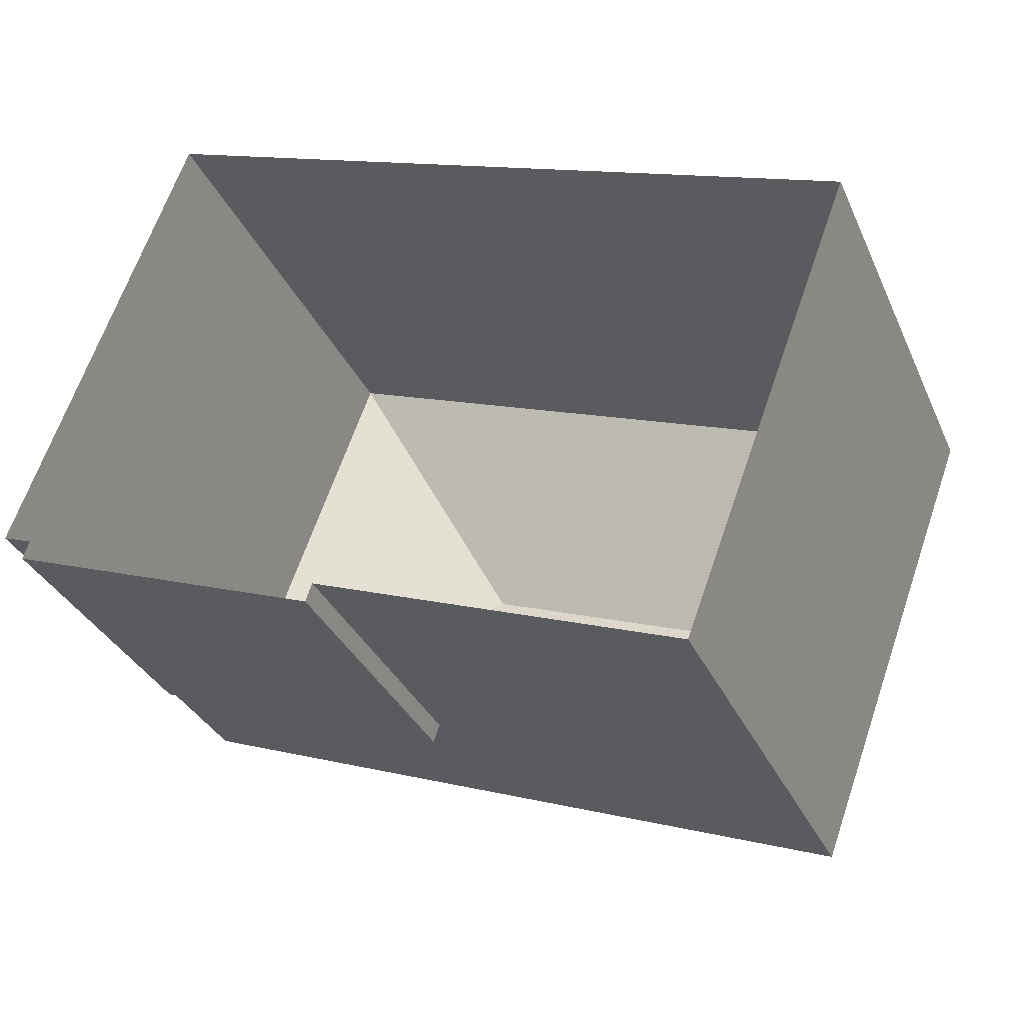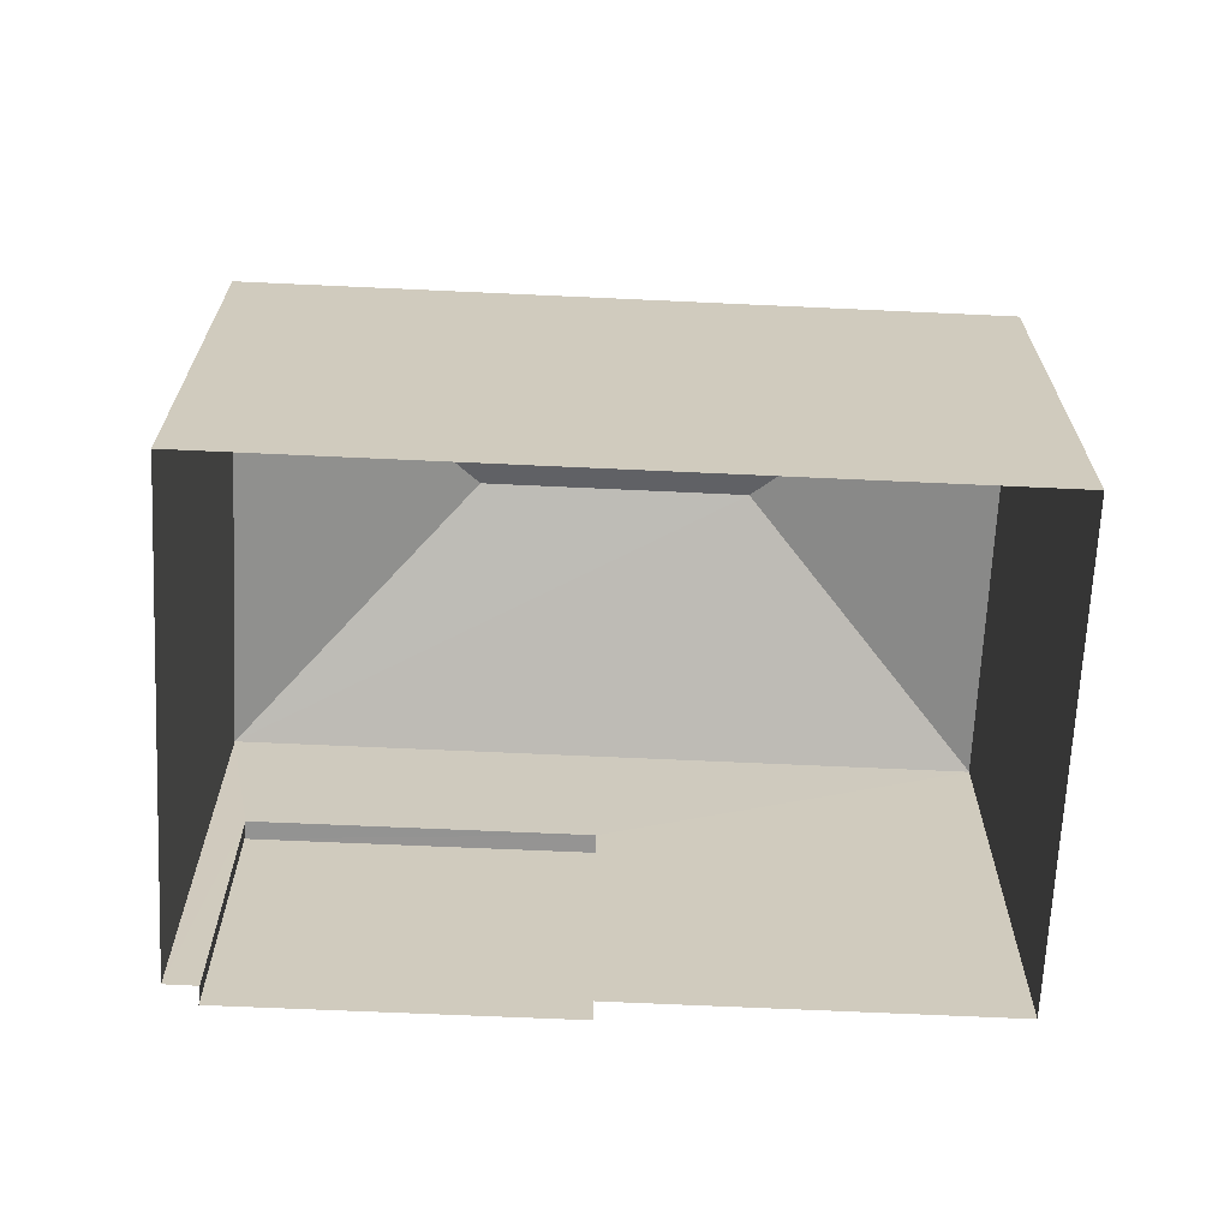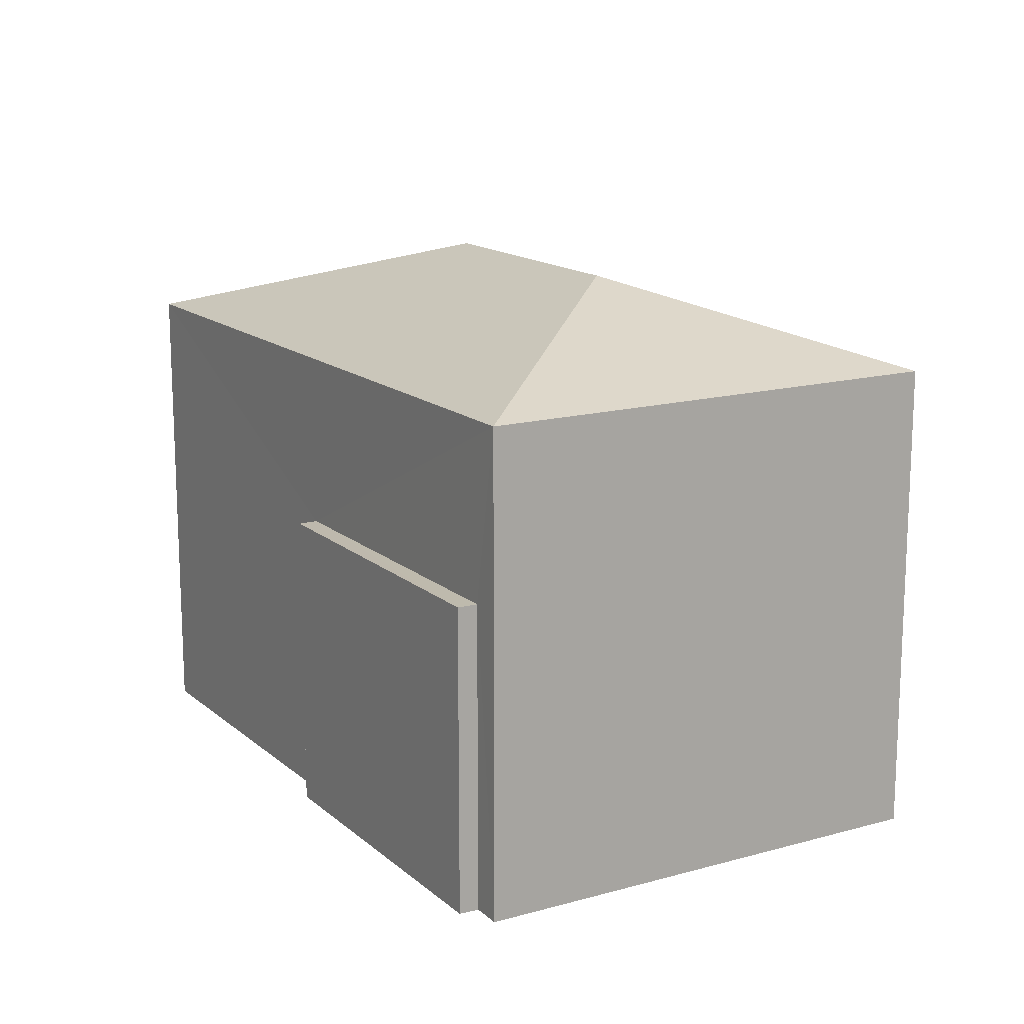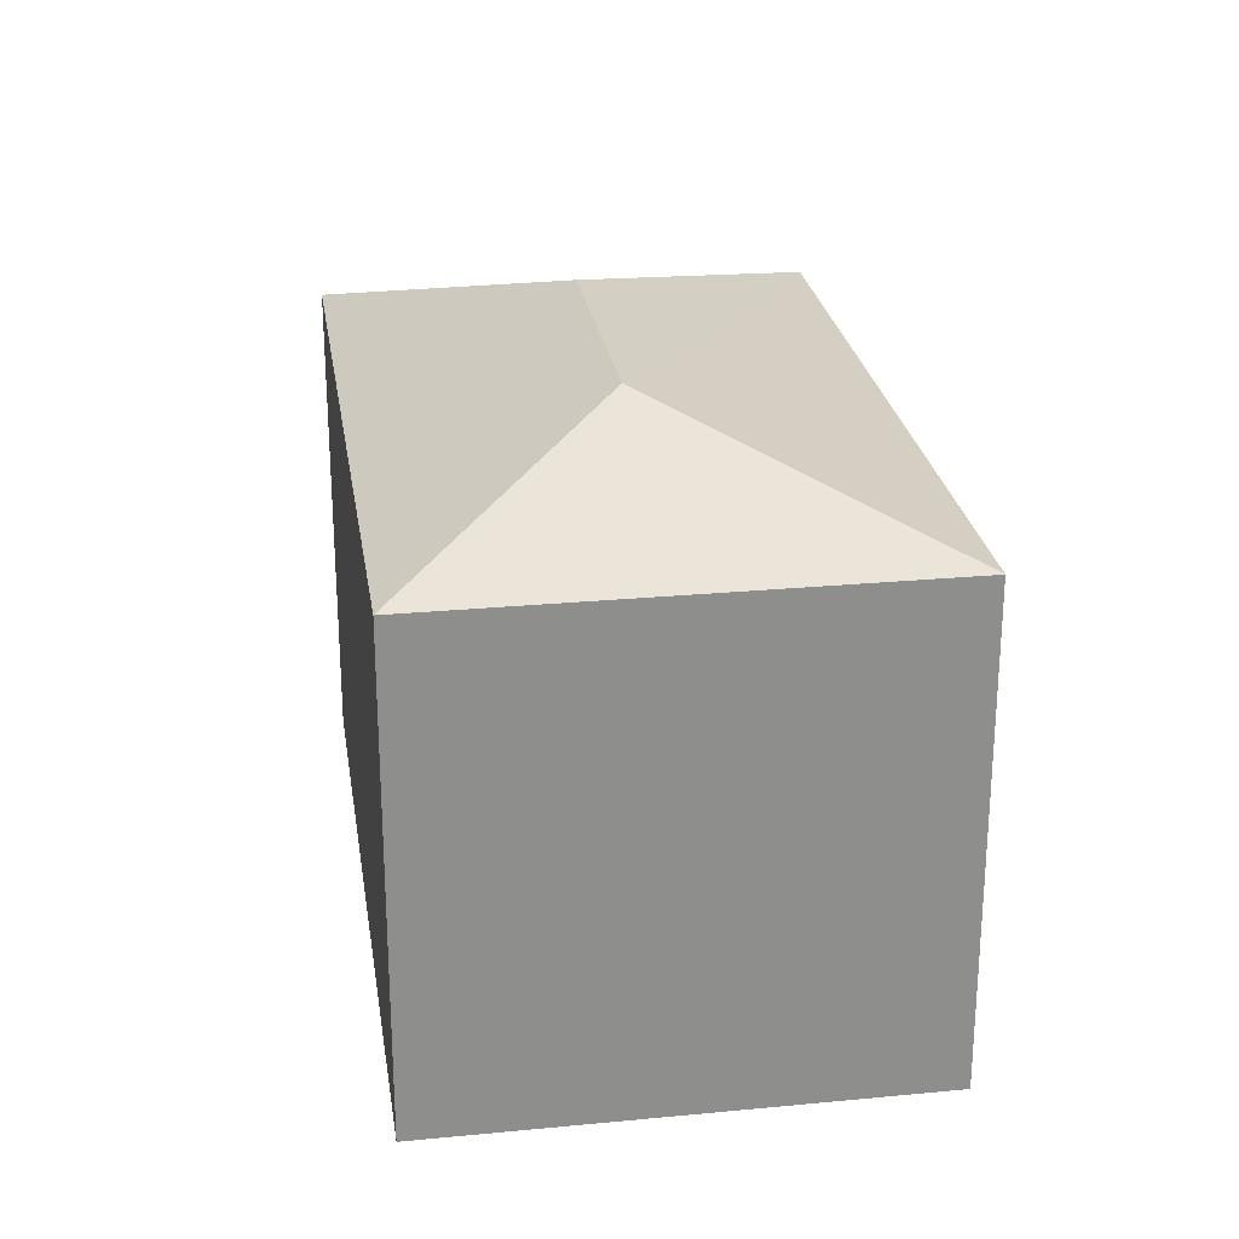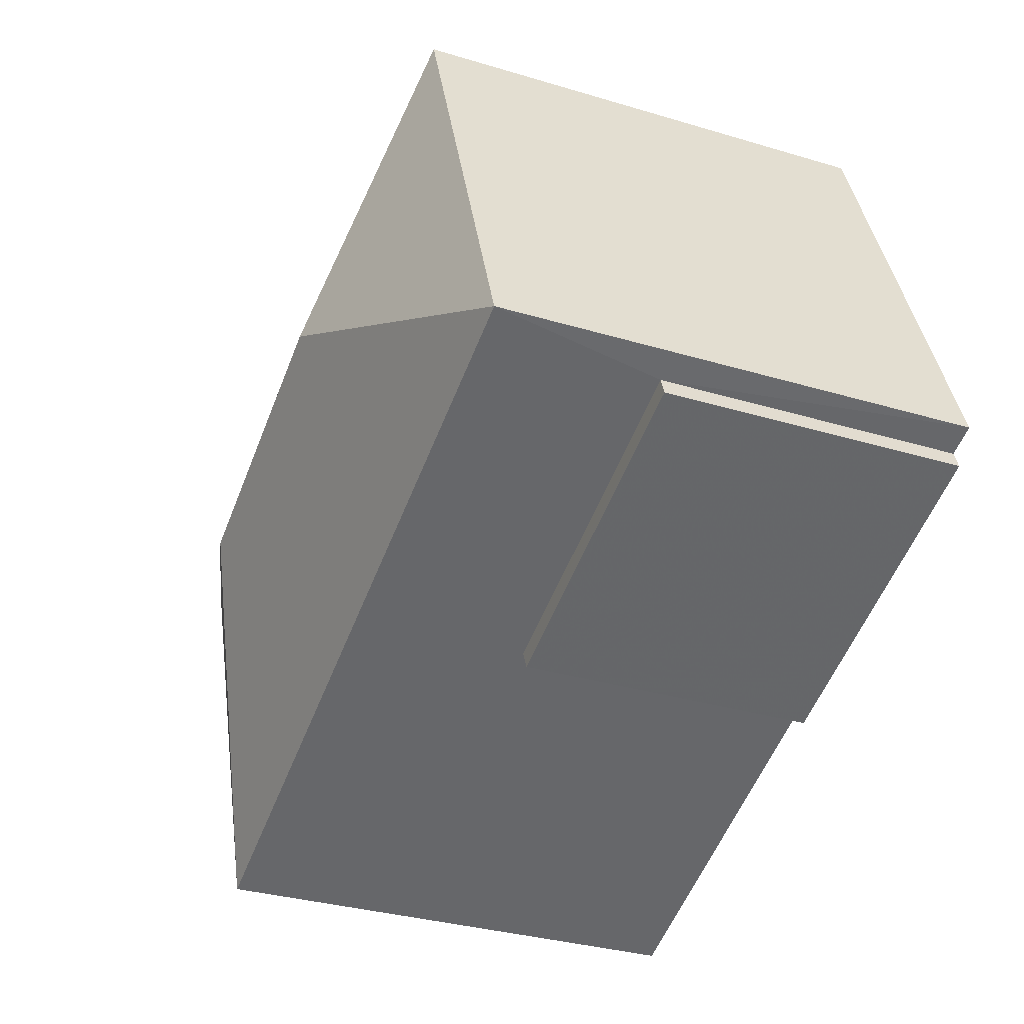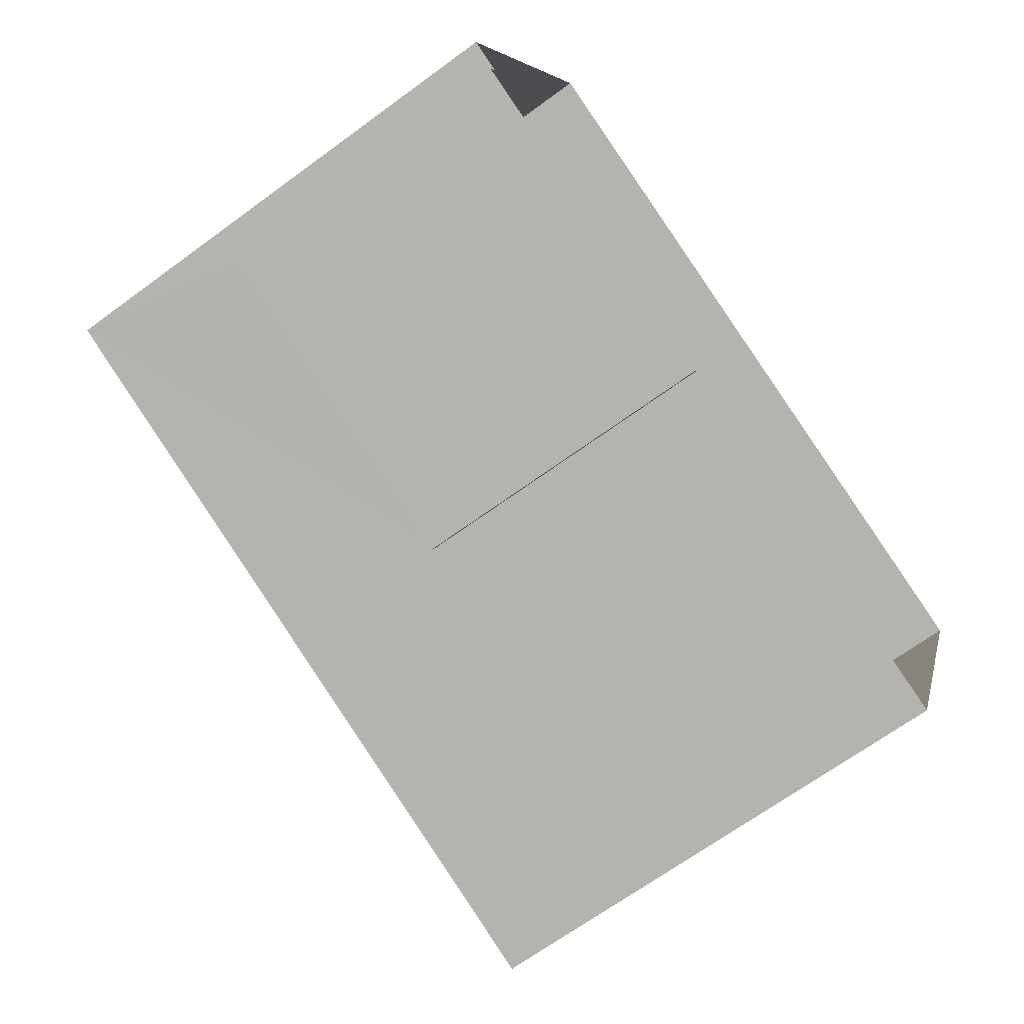
<metadata>
{"format":"obj","ext":"obj","renderer":"f3d","projection":"perspective","resolution":1024,"background":"white","views":[{"elev":-32.7,"azim":-158.7,"up":"+Y"},{"elev":-67.0,"azim":-162.3,"up":"+Z"},{"elev":15.0,"azim":79.6,"up":"+Z"},{"elev":25.5,"azim":-78.3,"up":"+Z"},{"elev":-32.8,"azim":67.4,"up":"+Y"},{"elev":-67.3,"azim":126.4,"up":"+Y"}]}
</metadata>
<code>
v -2.247e+05 -1.285e+05 13
v -2.247e+05 -1.285e+05 13
v -2.247e+05 -1.285e+05 13
v -2.247e+05 -1.285e+05 13
v -2.247e+05 -1.285e+05 13
v -2.247e+05 -1.285e+05 13
v -2.247e+05 -1.285e+05 13
v -2.247e+05 -1.285e+05 13
v -2.247e+05 -1.285e+05 20.86
v -2.247e+05 -1.285e+05 19.72
v -2.247e+05 -1.285e+05 19.72
v -2.247e+05 -1.285e+05 20.86
v -2.247e+05 -1.285e+05 19.72
v -2.247e+05 -1.285e+05 19.72
v -2.247e+05 -1.285e+05 17.28
v -2.247e+05 -1.285e+05 17.28
v -2.247e+05 -1.285e+05 17.28
v -2.247e+05 -1.285e+05 17.28
f 1 2 3
f 1 3 4
f 2 5 6
f 7 3 8
f 3 6 8
f 3 2 6
f 9 10 11
f 12 13 14
f 9 13 12
f 9 11 13
f 14 10 9
f 12 14 9
f 15 16 17
f 18 15 17
f 11 1 4
f 11 10 1
f 16 7 8
f 17 16 8
f 10 2 1
f 10 14 2
f 18 17 8
f 6 18 8
f 13 5 2
f 14 13 2
f 15 7 16
f 15 3 7
f 6 5 18
f 5 13 18
f 3 15 4
f 15 13 11
f 18 13 15
f 4 15 11

</code>
